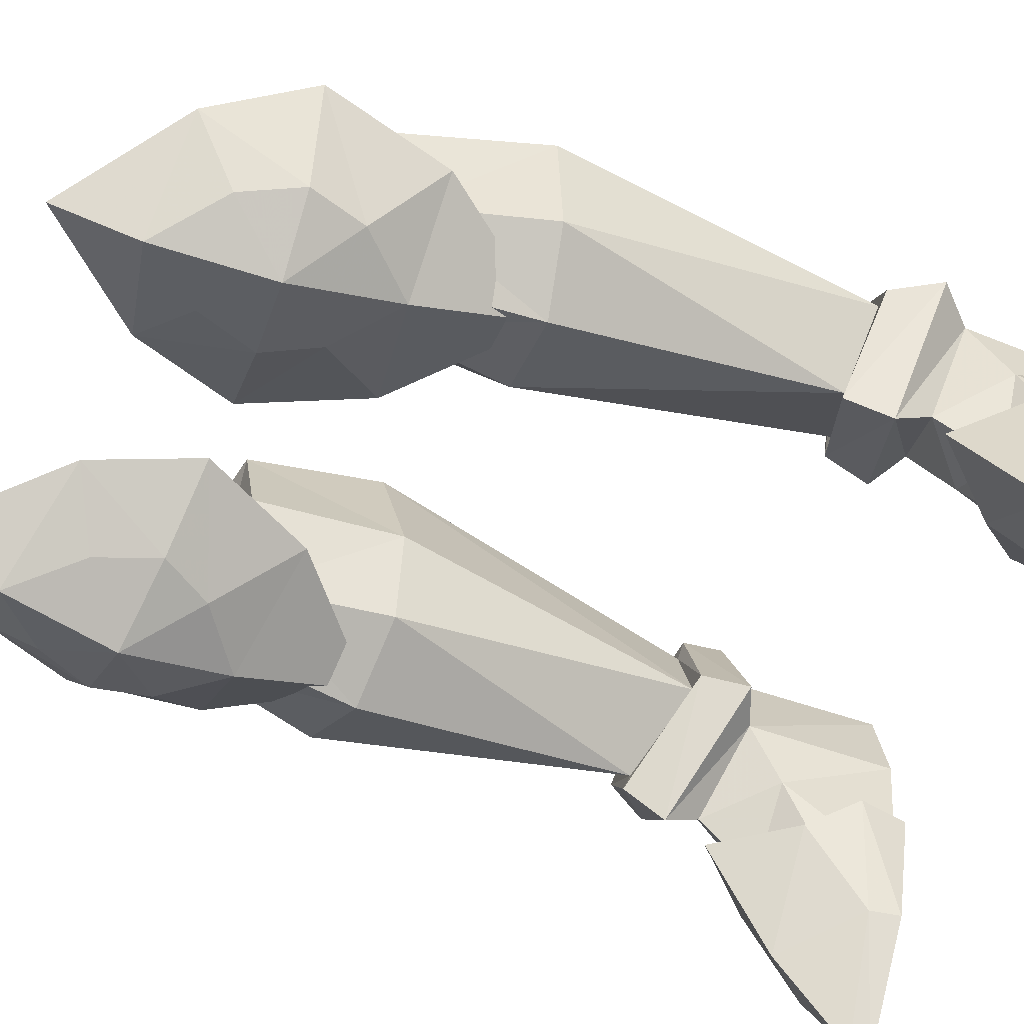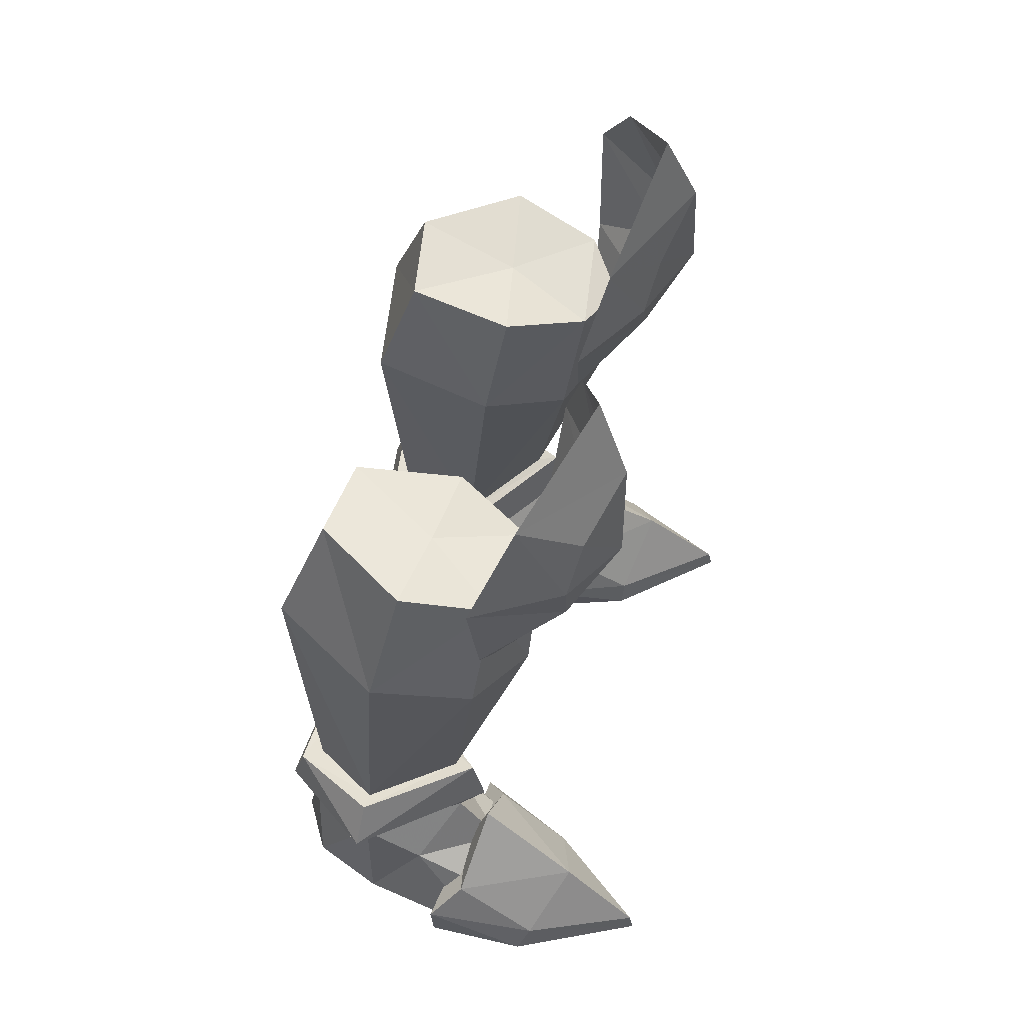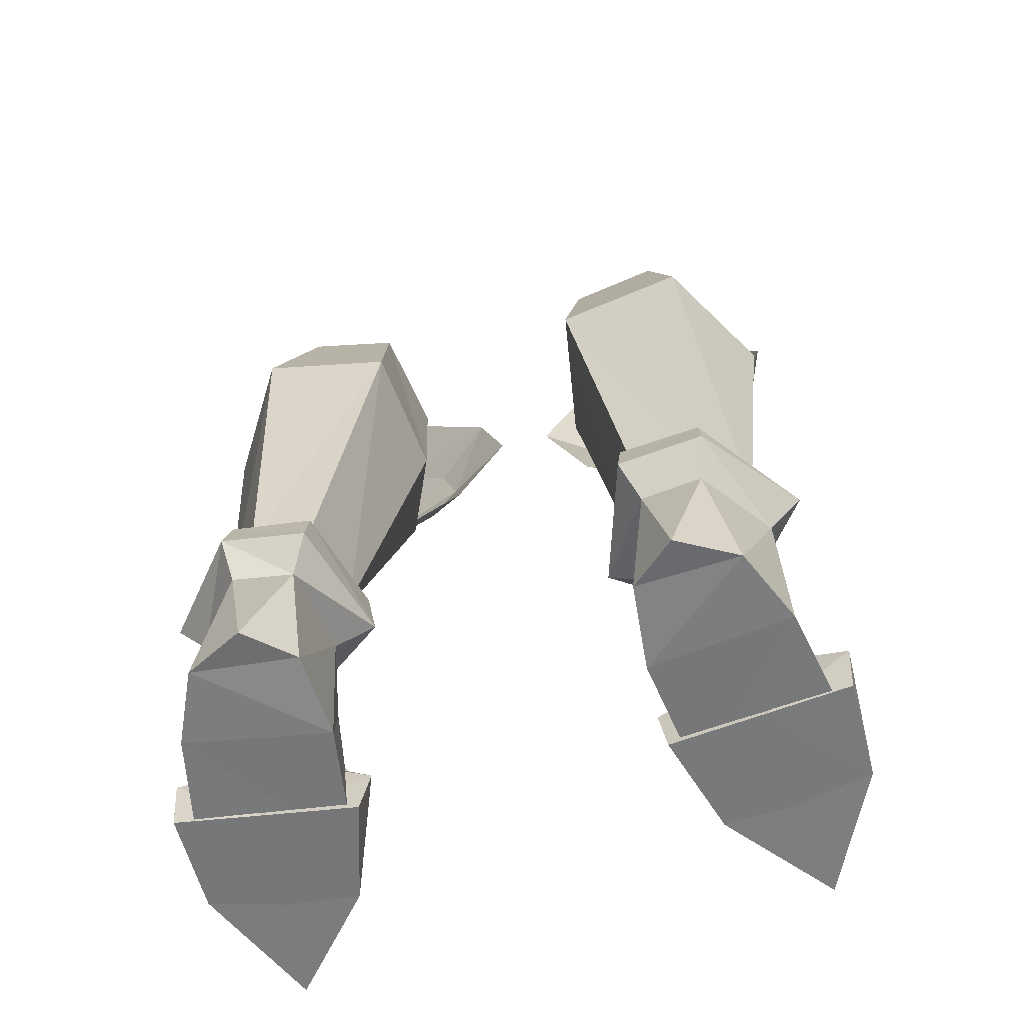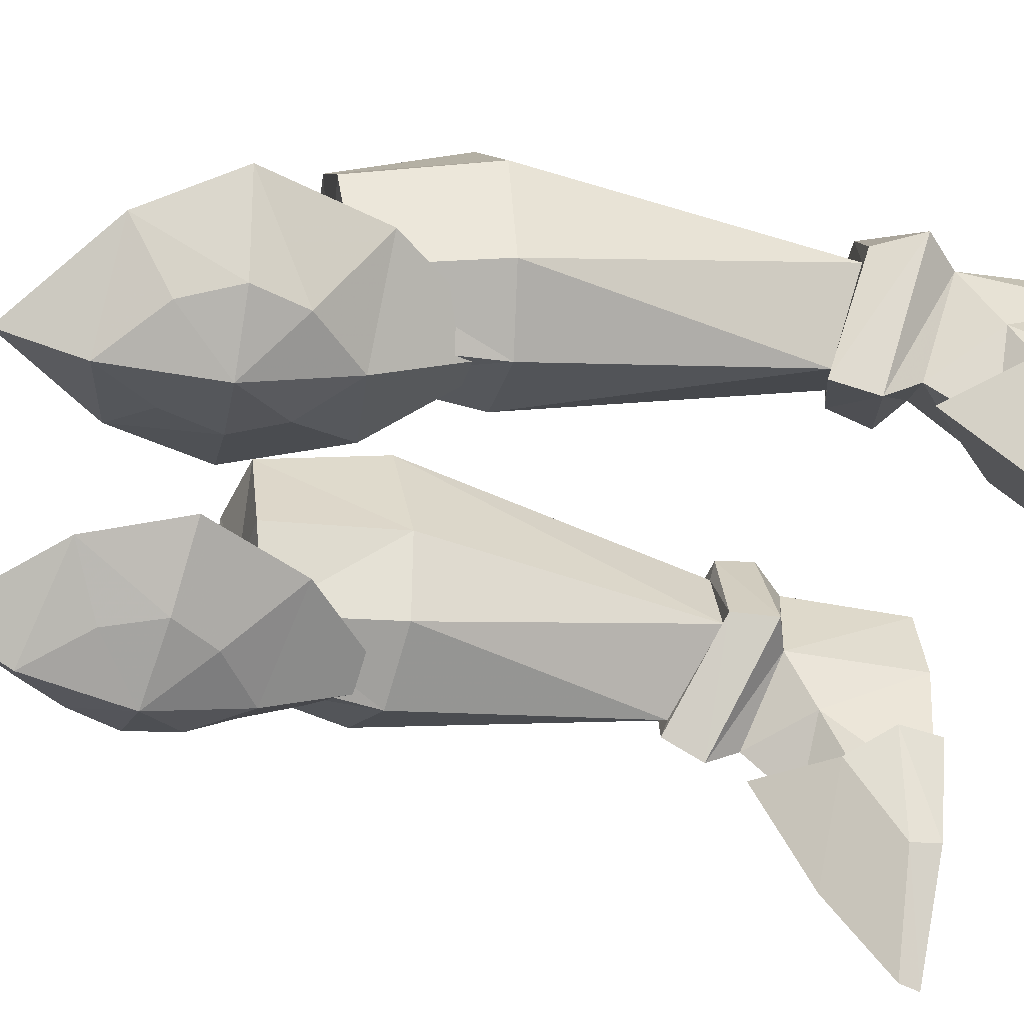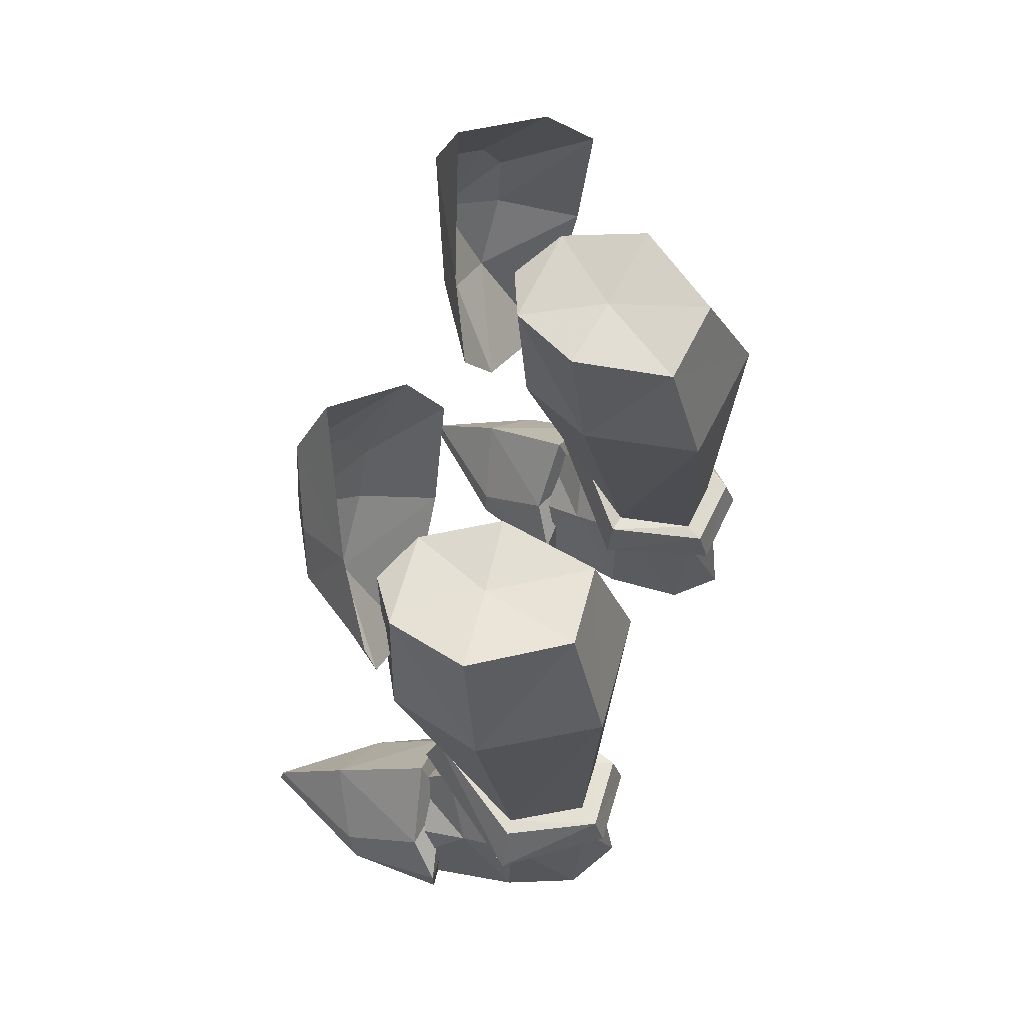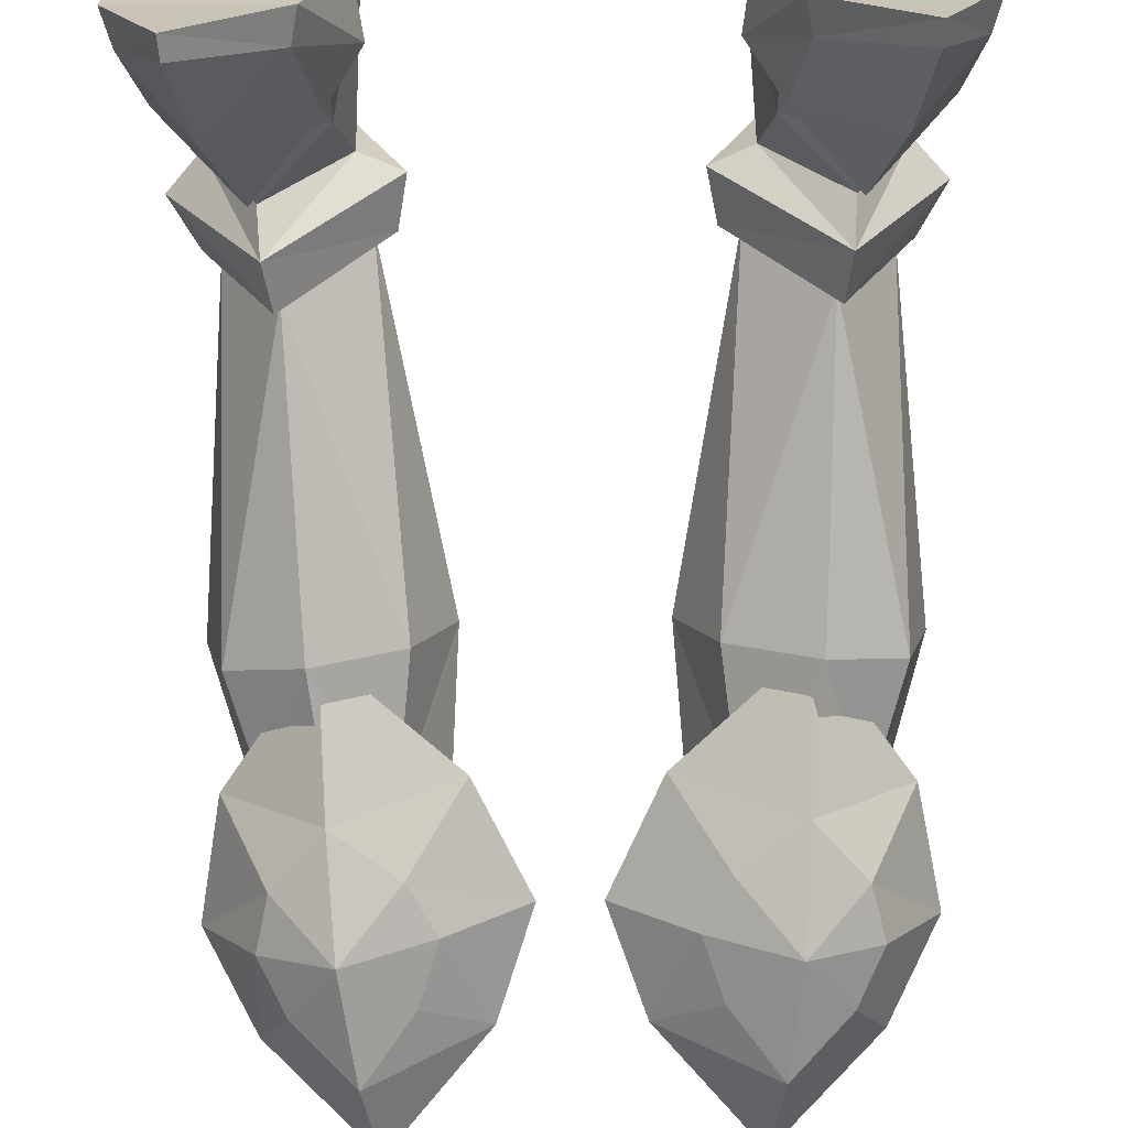
<metadata>
{"format":"obj","ext":"obj","renderer":"f3d","projection":"perspective","resolution":1024,"background":"white","views":[{"elev":-62.1,"azim":65.8,"up":"+Y"},{"elev":58.1,"azim":-76.7,"up":"+Z"},{"elev":-58.5,"azim":-165.7,"up":"+Z"},{"elev":-50.2,"azim":73.4,"up":"+Y"},{"elev":66.4,"azim":111.5,"up":"+Z"},{"elev":-69.7,"azim":-178.9,"up":"+Y"}]}
</metadata>
<code>
g summoner_shoe_male_94760
v -7.624 -2.741 25.37
v -7.83 -0.0644 20.5
v -3.191 -0.5173 24.65
v -5.237 -2.868 27.23
v -4.164 -2.917 29.17
v -1.165 -0.8145 28.99
v -2.536 -1.679 32.94
v -4.936 -3.313 31.49
v -12.16 0.5265 30.32
v -11.26 0.3062 25.49
v -9.535 -2.714 27.6
v -10.04 -2.772 29.73
v -6.835 -4.231 33.86
v -6.298 -2.99 37.03
v -10.29 -0.8743 33.76
v -9.068 -3.17 31.85
v 7.495 -2.741 25.37
v 5.108 -2.868 27.23
v 3.063 -0.5173 24.65
v 7.702 -0.06438 20.5
v 4.035 -2.917 29.17
v 4.807 -3.313 31.49
v 2.407 -1.679 32.94
v 1.036 -0.8145 28.99
v 12.03 0.5265 30.32
v 9.911 -2.772 29.73
v 9.406 -2.714 27.6
v 11.13 0.3062 25.49
v 6.707 -4.231 33.86
v 8.939 -3.17 31.85
v 10.16 -0.8743 33.76
v 6.17 -2.99 37.03
v -7.372 -4.354 29.45
v 7.243 -4.354 29.45
f 1 2 3
f 3 4 1
f 5 6 7
f 7 8 5
f 9 10 11
f 11 12 9
f 13 14 15
f 15 16 13
f 4 3 6
f 6 5 4
f 1 11 10
f 10 2 1
f 13 8 7
f 7 14 13
f 12 16 15
f 15 9 12
f 17 18 19
f 19 20 17
f 21 22 23
f 23 24 21
f 25 26 27
f 27 28 25
f 29 30 31
f 31 32 29
f 18 21 24
f 24 19 18
f 17 20 28
f 28 27 17
f 29 32 23
f 23 22 29
f 26 25 31
f 31 30 26
f 5 8 33
f 33 1 4
f 33 13 16
f 12 11 33
f 33 4 5
f 33 11 1
f 33 8 13
f 33 16 12
f 21 34 22
f 34 18 17
f 34 30 29
f 26 34 27
f 34 21 18
f 34 17 27
f 34 29 22
f 34 26 30
g summoner_shoe_male_94760
v -6.32 4.926 5.709
v -4.744 4.966 6.405
v -9.053 0.828 8.167
v -9.194 1.976 6.653
v -5.865 5.161 8.296
v -8.655 2.274 9.713
v -8.787 1.42 9.97
v -5.104 5.032 8.331
v -6.604 8.454 8.37
v -6.246 9.224 8.257
v -9.34 9.486 8.403
v -8.857 8.649 8.495
v -6.201 9.703 6.578
v -9.463 9.976 6.849
v -9.694 2.11 -0.2294
v -5.961 1.645 -0.2959
v -7.211 -2.669 -0.1753
v -10.11 -2.426 -0.1322
v -13.01 -1.677 -0.0899
v -12.96 2.522 -0.1637
v -10.81 5.825 9.059
v -11.45 5.913 9.05
v -8.857 8.649 8.495
v -9.34 9.486 8.403
v -4.637 6.993 26.98
v -3.93 2.801 26.67
v -3.536 3.685 21.03
v -4.268 8.652 21.78
v -5.544 -0.2523 25.9
v -4.948 0.433 20.66
v -7.627 -1.213 25.52
v -8.168 -0.9492 20.73
v -8.019 7.391 27.45
v -9.231 9.211 22.44
v -11.95 4.744 22.04
v -10.46 3.732 27.39
v -9.555 0.1959 26.43
v -10.98 0.7263 21.43
v -9.231 9.211 22.44
v -8.019 7.391 27.45
v -11.27 6.002 5.809
v -12.53 6.077 7.229
v -9.463 9.976 6.849
v -9.15 9.046 5.4
v -6.824 8.729 5.378
v -9.15 9.046 5.4
v 8.925 0.828 8.167
v 4.615 4.966 6.405
v 6.191 4.926 5.709
v 9.065 1.977 6.653
v 8.658 1.42 9.97
v 8.526 2.274 9.713
v 5.736 5.161 8.296
v 4.975 5.032 8.331
v 6.476 8.454 8.37
v 6.118 9.224 8.257
v 9.211 9.486 8.403
v 8.728 8.649 8.495
v 6.073 9.703 6.578
v 9.335 9.976 6.849
v 9.566 2.11 -0.2294
v 9.978 -2.426 -0.1322
v 7.082 -2.669 -0.1753
v 5.832 1.645 -0.2959
v 12.83 2.522 -0.1637
v 12.88 -1.677 -0.0899
v 11.32 5.913 9.05
v 10.68 5.825 9.059
v 9.211 9.486 8.403
v 8.728 8.649 8.495
v 3.407 3.685 21.03
v 3.802 2.801 26.67
v 4.509 6.993 26.98
v 4.14 8.652 21.78
v 4.82 0.4331 20.66
v 5.415 -0.2523 25.9
v 8.039 -0.9491 20.73
v 7.499 -1.213 25.52
v 11.82 4.744 22.04
v 9.103 9.211 22.44
v 7.891 7.391 27.45
v 10.33 3.732 27.39
v 9.427 0.1959 26.43
v 10.85 0.7263 21.43
v 9.103 9.211 22.44
v 7.891 7.391 27.45
v 9.335 9.976 6.849
v 12.4 6.077 7.229
v 11.14 6.002 5.809
v 9.022 9.046 5.4
v 6.696 8.729 5.378
v 9.022 9.046 5.4
v -9.51 1.663 3.498
v -9.318 0.6195 6.427
v -6.916 0.4605 3.546
v -12.13 1.295 3.46
v -5.544 -0.2523 25.9
v -3.93 2.801 26.67
v -7.025 3.254 26.73
v -4.637 6.993 26.98
v -10.46 3.732 27.39
v -9.555 0.1959 26.43
v -8.019 7.391 27.45
v -7.627 -1.213 25.52
v -11.24 3.551 4.22
v -11.55 -0.4176 2.504
v -9.418 0.1224 4.332
v -12.69 0.007508 -0.04343
v -11.47 5.997 -0.1433
v -5.924 5.099 -0.144
v -6.763 -0.584 0.000455
v -11.47 5.997 -0.1433
v -12.69 0.007508 -0.04343
v -10.19 8.939 -0.1176
v -6.189 8.49 0.07008
v -6.8 2.613 4.302
v -7.522 -0.09732 2.528
v -5.924 5.099 -0.144
v -6.763 -0.584 0.000455
v -10.19 8.939 -0.1176
v -6.189 8.49 0.07008
v -7.908 10.19 -0.1436
v -7.908 10.19 -0.1436
v -7.445 -2.72 1.038
v -7.211 -2.669 -0.1753
v -5.643 1.449 1.707
v -5.961 1.645 -0.2959
v -10.66 -6.882 -0.1678
v -10.61 -6.723 0.6795
v -6.916 0.4605 3.546
v -10.17 -3.537 3.631
v -9.318 0.6195 6.427
v -10.66 -6.882 -0.1678
v -12.55 -2.171 1.139
v -13.1 2.595 1.87
v -13.01 -1.677 -0.0899
v -12.96 2.522 -0.1637
v -12.13 1.295 3.46
v -5.643 1.449 1.707
v -5.961 1.645 -0.2959
v -9.694 2.11 -0.2294
v -13.1 2.595 1.87
v -12.96 2.522 -0.1637
v 9.381 1.663 3.498
v 6.788 0.4605 3.546
v 9.189 0.6195 6.427
v 12 1.295 3.46
v 6.897 3.254 26.73
v 3.802 2.801 26.67
v 5.415 -0.2523 25.9
v 4.509 6.993 26.98
v 9.427 0.1959 26.43
v 10.33 3.732 27.39
v 7.891 7.391 27.45
v 7.499 -1.213 25.52
v 9.289 0.1224 4.332
v 11.42 -0.4176 2.504
v 11.11 3.551 4.22
v 12.56 0.007543 -0.04342
v 11.34 5.997 -0.1433
v 11.34 5.997 -0.1433
v 6.634 -0.5839 0.000438
v 5.795 5.099 -0.144
v 12.56 0.007543 -0.04342
v 10.06 8.939 -0.1176
v 6.061 8.49 0.07007
v 7.393 -0.09731 2.528
v 6.672 2.613 4.302
v 6.634 -0.5839 0.000438
v 5.795 5.099 -0.144
v 10.06 8.939 -0.1176
v 6.061 8.49 0.07007
v 7.78 10.19 -0.1436
v 7.78 10.19 -0.1436
v 7.316 -2.72 1.038
v 5.514 1.449 1.707
v 7.082 -2.669 -0.1753
v 5.832 1.645 -0.2959
v 10.53 -6.882 -0.1678
v 10.48 -6.723 0.6795
v 6.788 0.4605 3.546
v 10.04 -3.537 3.631
v 9.189 0.6195 6.427
v 10.53 -6.882 -0.1678
v 12.42 -2.171 1.139
v 12.88 -1.677 -0.0899
v 12.97 2.595 1.87
v 12.83 2.522 -0.1637
v 12 1.295 3.46
v 5.514 1.449 1.707
v 9.566 2.11 -0.2294
v 5.832 1.645 -0.2959
v 12.97 2.595 1.87
v 12.83 2.522 -0.1637
f 35 36 37
f 37 38 35
f 39 40 41
f 41 42 39
f 43 39 42
f 42 44 43
f 43 44 45
f 45 46 43
f 45 44 47
f 47 48 45
f 49 50 51
f 51 52 49
f 49 52 53
f 53 54 49
f 40 55 56
f 56 41 40
f 55 57 58
f 58 56 55
f 59 60 61
f 61 62 59
f 63 64 61
f 61 60 63
f 63 65 66
f 66 64 63
f 67 68 69
f 69 70 67
f 71 70 69
f 69 72 71
f 71 72 66
f 66 65 71
f 46 73 62
f 62 43 46
f 73 74 59
f 59 62 73
f 75 76 77
f 77 78 75
f 76 56 58
f 58 77 76
f 41 56 76
f 76 37 41
f 37 76 75
f 75 38 37
f 37 36 42
f 42 41 37
f 48 47 79
f 79 80 48
f 36 47 44
f 44 42 36
f 81 82 83
f 83 84 81
f 85 86 87
f 87 88 85
f 88 87 89
f 89 90 88
f 91 90 89
f 89 92 91
f 93 90 91
f 91 94 93
f 95 96 97
f 97 98 95
f 95 99 100
f 100 96 95
f 101 102 86
f 86 85 101
f 103 104 102
f 102 101 103
f 105 106 107
f 107 108 105
f 105 109 110
f 110 106 105
f 111 112 110
f 110 109 111
f 113 114 115
f 115 116 113
f 113 116 117
f 117 118 113
f 111 118 117
f 117 112 111
f 108 119 92
f 92 89 108
f 107 120 119
f 119 108 107
f 121 122 123
f 123 124 121
f 103 101 122
f 122 121 103
f 122 101 85
f 85 81 122
f 123 122 81
f 81 84 123
f 88 82 81
f 81 85 88
f 125 93 94
f 94 126 125
f 90 93 82
f 82 88 90
f 79 47 36
f 127 128 129
f 127 130 128
f 43 62 39
f 62 61 39
f 66 40 64
f 39 64 40
f 131 132 133
f 132 134 133
f 64 39 61
f 55 68 57
f 55 69 68
f 72 40 66
f 40 72 55
f 133 135 136
f 133 137 135
f 69 55 72
f 136 131 133
f 134 137 133
f 131 136 138
f 139 140 141
f 140 139 142
f 143 142 139
f 144 145 146
f 147 146 145
f 146 148 144
f 149 144 148
f 150 141 151
f 152 150 153
f 151 153 150
f 75 78 154
f 79 35 155
f 152 155 35
f 141 150 38
f 35 38 150
f 75 139 38
f 141 38 139
f 149 148 156
f 139 75 143
f 157 154 78
f 79 157 80
f 79 155 157
f 35 150 152
f 158 159 160
f 161 160 159
f 159 158 162
f 163 162 158
f 160 164 158
f 163 158 165
f 165 158 164
f 165 164 166
f 51 167 52
f 168 169 170
f 171 170 169
f 170 162 168
f 163 168 162
f 169 168 172
f 163 165 168
f 165 172 168
f 165 166 172
f 52 167 53
f 173 174 175
f 127 175 176
f 127 176 130
f 176 175 177
f 173 127 129
f 173 175 127
f 75 154 143
f 79 36 35
f 82 93 125
f 178 179 180
f 178 180 181
f 87 108 89
f 87 105 108
f 109 86 111
f 86 109 87
f 182 183 184
f 182 185 183
f 105 87 109
f 104 114 102
f 114 113 102
f 111 86 118
f 102 118 86
f 186 187 182
f 187 188 182
f 118 102 113
f 182 184 186
f 182 188 185
f 189 186 184
f 190 191 192
f 193 192 191
f 192 193 194
f 195 196 197
f 196 195 198
f 197 199 195
f 199 197 200
f 201 190 202
f 203 202 204
f 202 203 201
f 205 124 123
f 206 83 125
f 83 206 204
f 84 202 190
f 202 84 83
f 84 192 123
f 192 84 190
f 207 199 200
f 194 123 192
f 124 205 208
f 126 208 125
f 208 206 125
f 204 202 83
f 209 210 211
f 212 211 210
f 211 213 209
f 214 209 213
f 210 209 215
f 214 216 209
f 216 215 209
f 216 217 215
f 97 96 218
f 219 220 221
f 222 221 220
f 220 219 213
f 214 213 219
f 221 223 219
f 214 219 216
f 216 219 223
f 216 223 217
f 96 100 218
f 224 225 226
f 178 227 225
f 178 181 227
f 227 228 225
f 224 179 178
f 224 178 225
f 194 205 123
f 83 82 125

</code>
